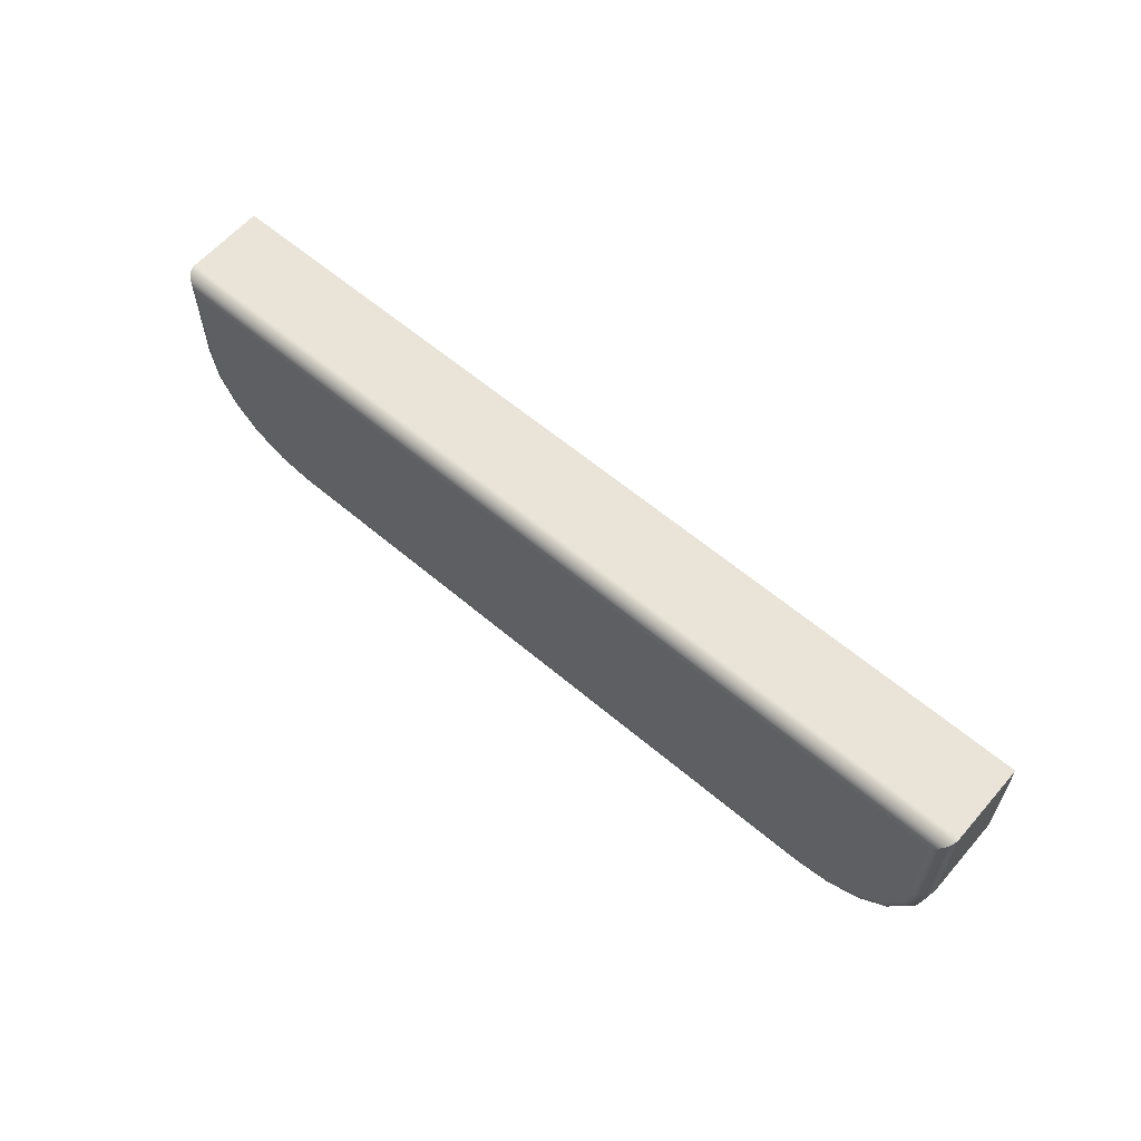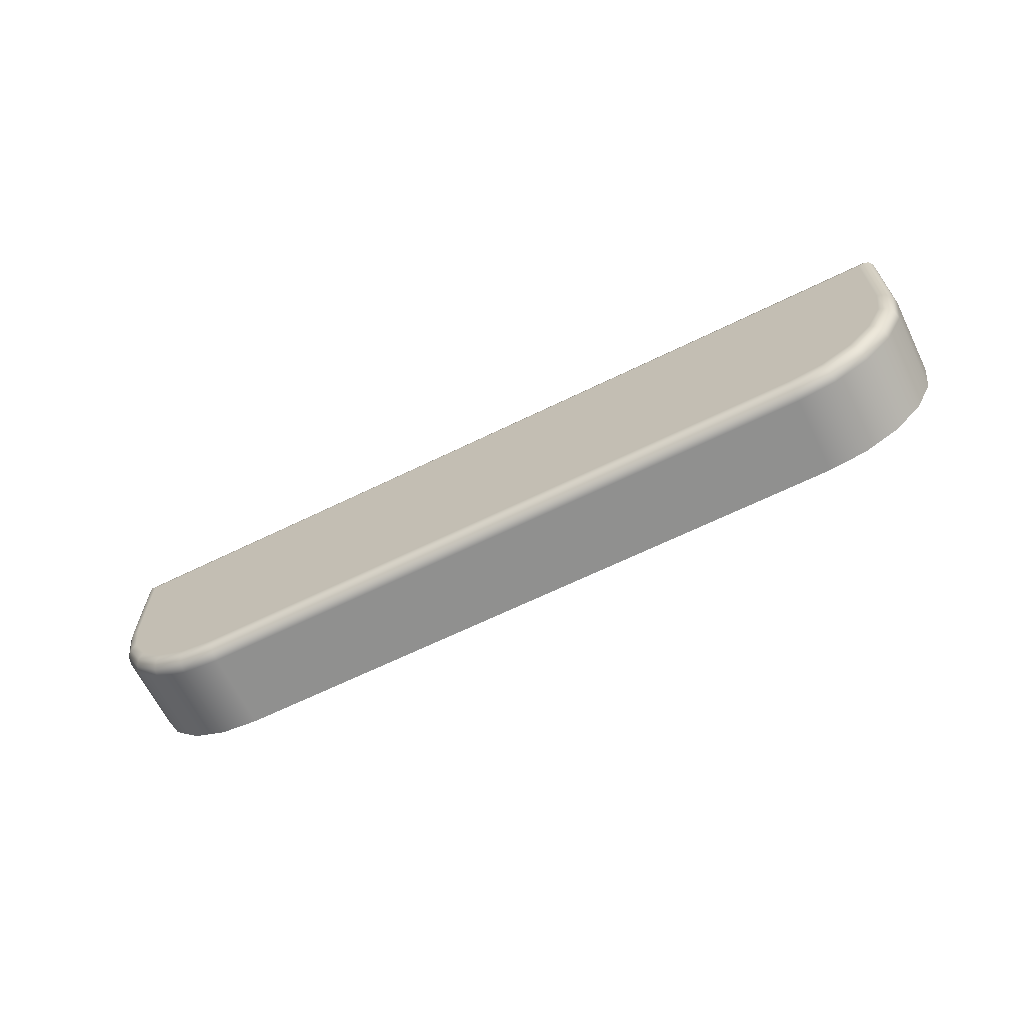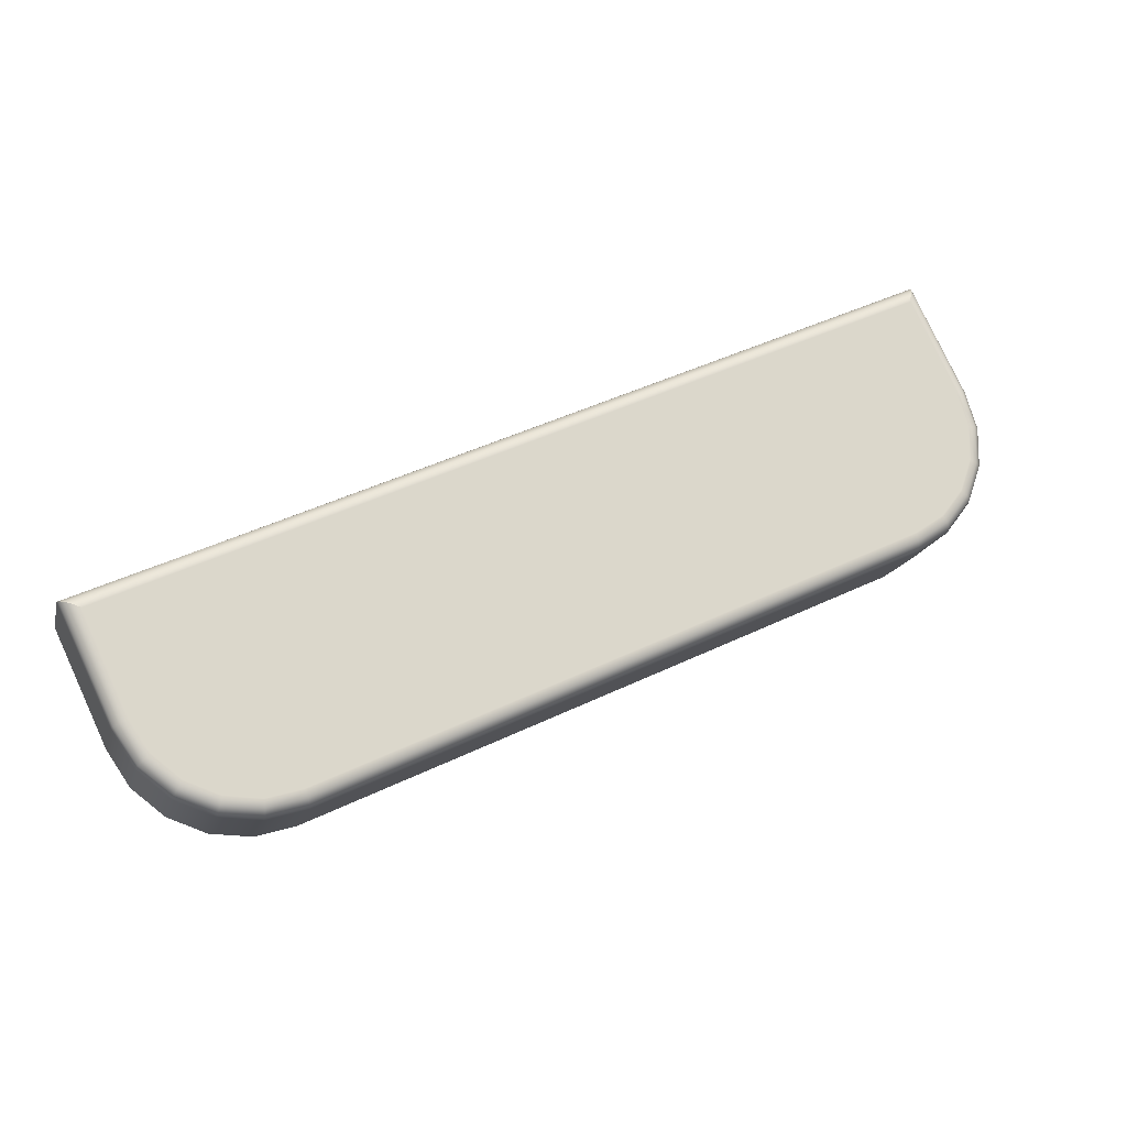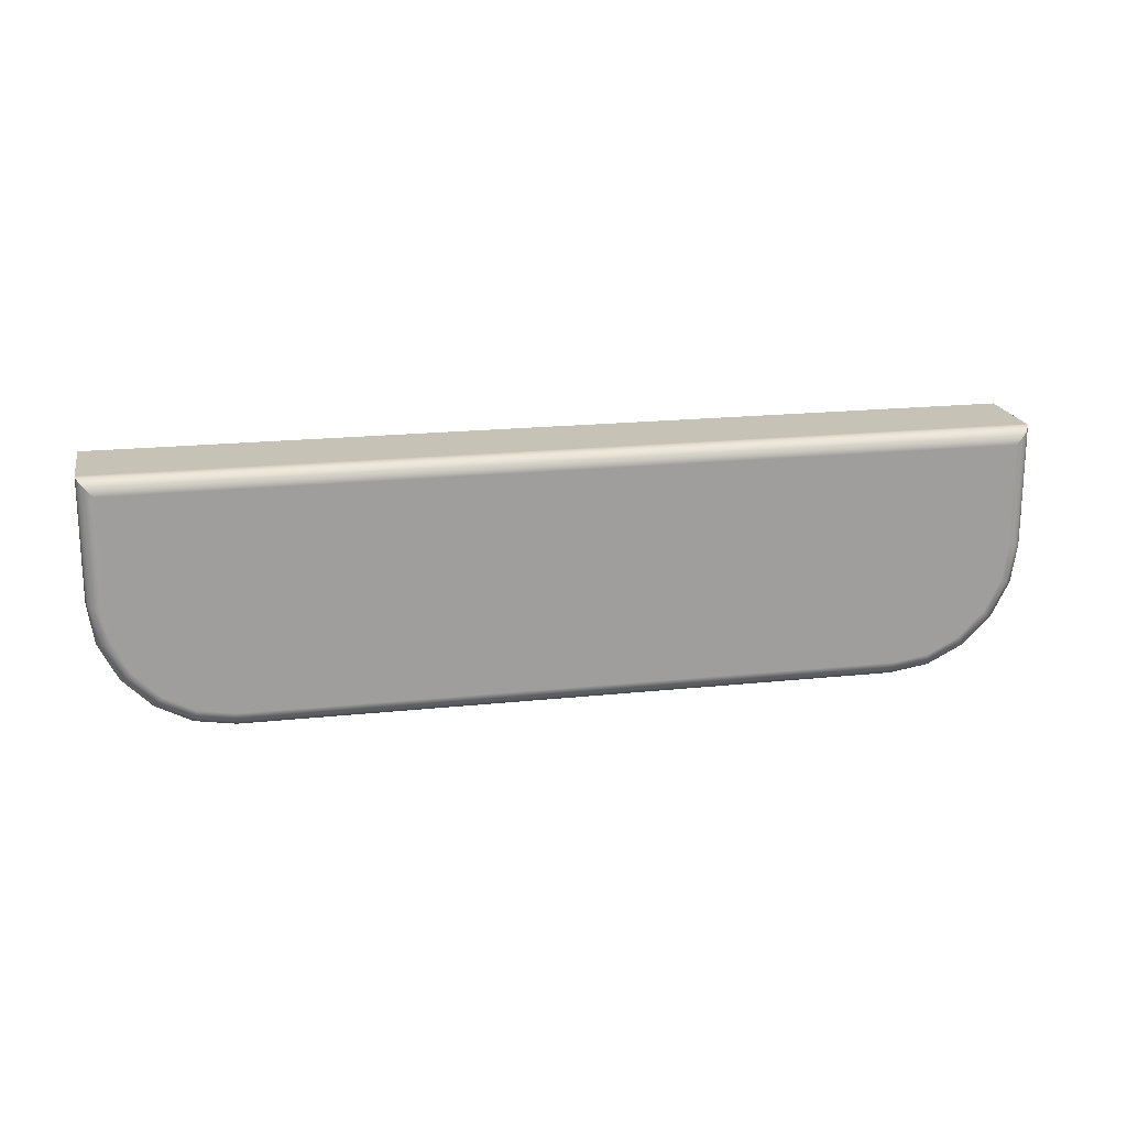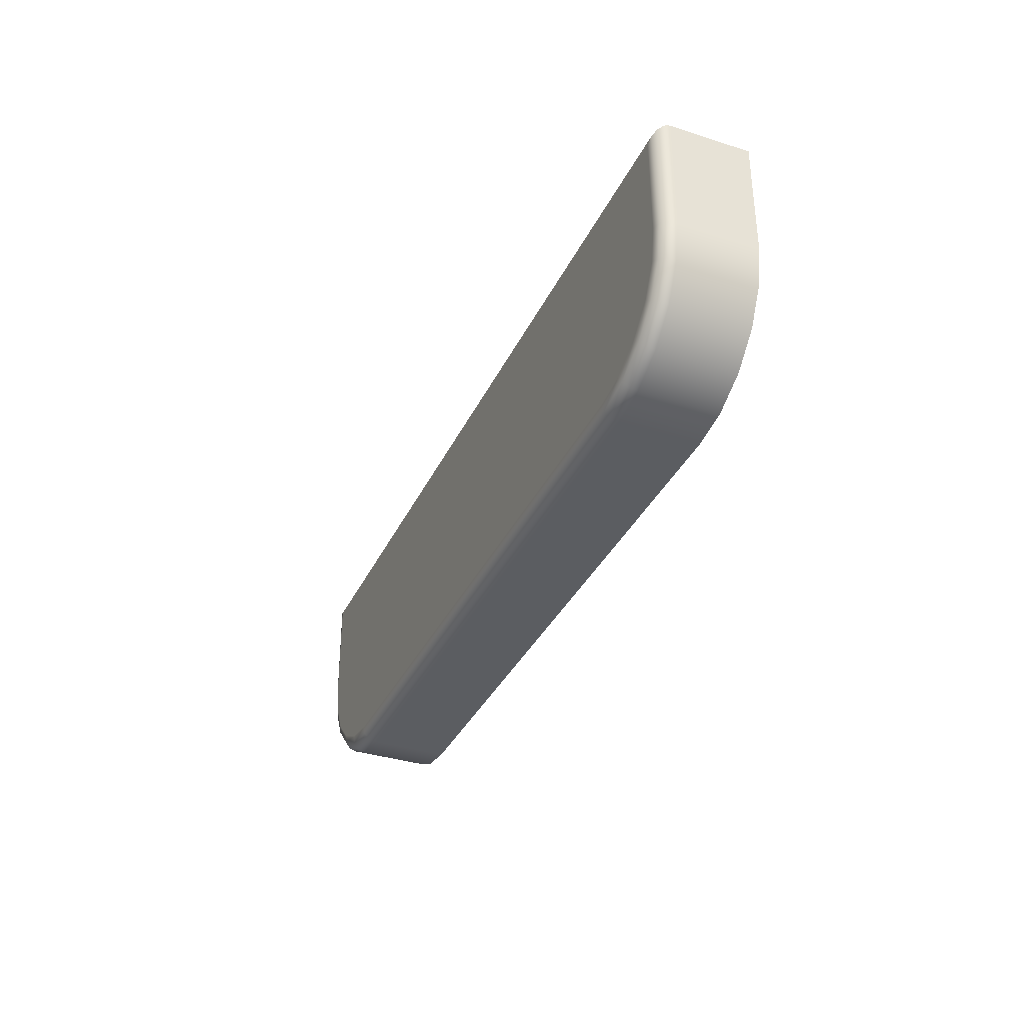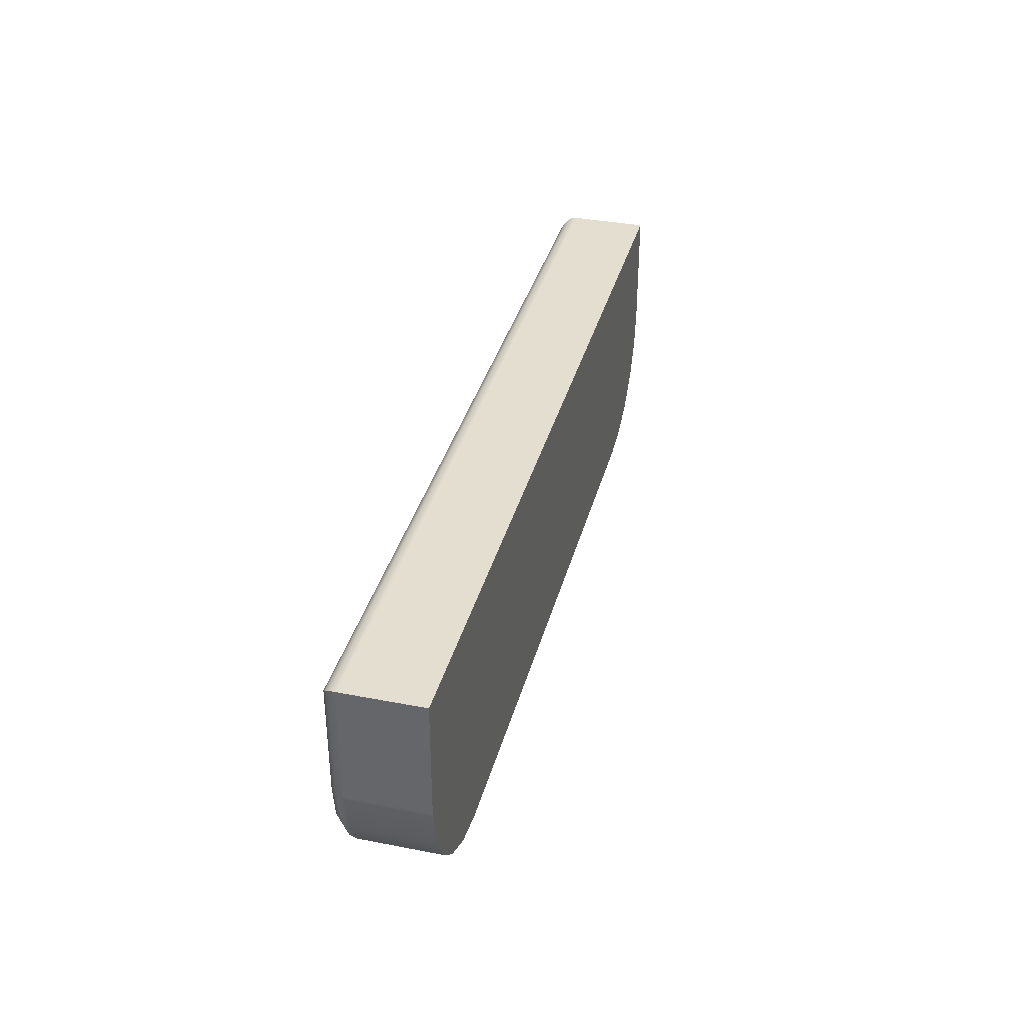
<metadata>
{"format":"obj","ext":"obj","renderer":"f3d","projection":"perspective","resolution":1024,"background":"white","views":[{"elev":61.0,"azim":56.8,"up":"+Y"},{"elev":-65.5,"azim":42.2,"up":"+Y"},{"elev":79.0,"azim":-24.9,"up":"+Z"},{"elev":19.2,"azim":4.7,"up":"+Y"},{"elev":-35.4,"azim":83.1,"up":"+Y"},{"elev":35.7,"azim":120.4,"up":"+Y"}]}
</metadata>
<code>
g RightShoulder
v 93.8 -1.75 53.92
v 119.8 -1.75 46.48
v 119.9 -1.559 46.39
v 120.1 -1.396 46.24
v 120.1 -1.288 46.05
v 120.1 -1.26 45.95
v 120.1 -1.25 45.86
v 93.18 -1.25 53.58
v 93.22 -1.26 53.67
v 93.27 -1.288 53.75
v 93.42 -1.396 53.88
v 93.61 -1.559 53.94
v 114.8 -1.5 47.82
v 109.5 -1.5 49.36
v 104.1 -1.5 50.91
v 98.68 -1.5 52.45
v 114.8 -1.317 47.64
v 109.4 -1.317 49.19
v 104 -1.317 50.73
v 98.63 -1.317 52.27
v 119.8 -5 46.48
v 120 -5 46.34
v 120.1 -5 46.12
v 120.1 -5 45.86
v 116.4 -8.5 47.44
v 116.4 -8.75 47.38
v 116.3 -8.933 47.2
v 116.3 -9 46.96
v 117.4 -8.804 46.62
v 118.5 -8.236 46.31
v 119.4 -7.351 46.07
v 119.9 -6.236 45.91
v 119.6 -6.082 46.52
v 119.1 -7.057 46.66
v 118.4 -7.832 46.87
v 117.4 -8.329 47.14
v 117.5 -8.741 46.87
v 117.5 -8.566 47.06
v 118.5 -8.182 46.56
v 118.5 -8.034 46.77
v 119.4 -7.312 46.32
v 119.3 -7.204 46.54
v 119.9 -6.215 46.17
v 119.8 -6.159 46.39
v 97.17 -8.5 52.95
v 97.15 -8.75 52.89
v 97.1 -8.933 52.71
v 97.03 -9 52.47
v 102 -8.75 51.51
v 106.8 -8.75 50.13
v 111.6 -8.75 48.76
v 101.9 -8.933 51.34
v 106.7 -8.933 49.96
v 111.5 -8.933 48.58
v 93.8 -5 53.92
v 93.54 -5 53.92
v 93.32 -5 53.8
v 93.18 -5 53.58
v 93.37 -6.236 53.52
v 93.92 -7.351 53.37
v 94.77 -8.236 53.12
v 95.84 -8.804 52.81
v 96.13 -8.329 53.25
v 95.19 -7.832 53.52
v 94.44 -7.057 53.73
v 93.97 -6.082 53.87
v 93.5 -6.215 53.75
v 93.72 -6.159 53.87
v 94.04 -7.312 53.59
v 94.23 -7.204 53.73
v 94.87 -8.182 53.35
v 95.03 -8.034 53.5
v 95.93 -8.741 53.05
v 96.03 -8.566 53.21
v 92.49 -5 51.17
v 92.68 -6.236 51.12
v 93.23 -7.351 50.96
v 94.08 -8.236 50.72
v 95.15 -8.804 50.41
v 96.34 -9 50.07
v 92.49 -1.25 51.17
v 119.4 -1.25 43.46
v 119.4 -5 43.46
v 115.6 -9 44.56
v 116.8 -8.804 44.22
v 117.8 -8.236 43.91
v 118.7 -7.351 43.67
v 119.2 -6.236 43.51
f 1 2 12
f 12 2 15
f 12 15 16
f 16 15 20
f 16 20 11
f 11 20 10
f 10 20 9
f 9 20 8
f 8 20 19
f 8 19 18
f 18 19 14
f 18 14 13
f 13 14 2
f 13 2 3
f 3 4 13
f 13 4 17
f 13 17 18
f 18 17 6
f 18 6 8
f 8 6 7
f 4 5 17
f 17 5 6
f 11 12 16
f 15 2 14
f 20 15 19
f 19 15 14
f 2 21 3
f 3 21 22
f 3 22 4
f 4 22 23
f 4 23 5
f 5 23 6
f 6 23 24
f 6 24 7
f 25 26 36
f 36 26 38
f 36 38 35
f 35 38 40
f 35 40 34
f 34 40 42
f 34 42 33
f 33 42 44
f 33 44 21
f 21 44 22
f 22 44 43
f 22 43 23
f 23 43 32
f 23 32 24
f 26 27 38
f 38 27 37
f 38 37 40
f 40 37 39
f 40 39 42
f 42 39 41
f 42 41 44
f 44 41 43
f 27 28 37
f 37 28 29
f 37 29 39
f 39 29 30
f 39 30 41
f 41 30 31
f 41 31 43
f 43 31 32
f 46 49 45
f 45 49 50
f 45 50 25
f 25 50 51
f 25 51 26
f 26 51 27
f 27 51 54
f 27 54 28
f 28 54 53
f 28 53 48
f 48 53 52
f 48 52 47
f 47 52 46
f 46 52 49
f 54 51 50
f 52 53 49
f 49 53 50
f 53 54 50
f 55 56 66
f 66 56 68
f 66 68 65
f 65 68 70
f 65 70 64
f 64 70 72
f 64 72 63
f 63 72 74
f 63 74 45
f 45 74 46
f 46 74 73
f 46 73 47
f 47 73 62
f 47 62 48
f 56 57 68
f 68 57 67
f 68 67 70
f 70 67 69
f 70 69 72
f 72 69 71
f 72 71 74
f 74 71 73
f 57 58 67
f 67 58 59
f 67 59 69
f 69 59 60
f 69 60 71
f 71 60 61
f 71 61 73
f 73 61 62
f 8 58 9
f 9 58 57
f 9 57 10
f 10 57 11
f 11 57 56
f 11 56 12
f 12 56 55
f 12 55 1
f 80 48 79
f 79 48 62
f 79 62 78
f 78 62 61
f 78 61 77
f 77 61 60
f 77 60 76
f 76 60 59
f 76 59 75
f 75 59 58
f 58 8 75
f 75 8 81
f 8 7 81
f 81 7 82
f 1 55 2
f 2 55 21
f 21 55 33
f 33 55 66
f 33 66 34
f 34 66 65
f 34 65 25
f 25 65 45
f 45 65 64
f 45 64 63
f 36 35 25
f 25 35 34
f 7 24 82
f 82 24 83
f 83 24 88
f 88 24 32
f 88 32 87
f 87 32 31
f 87 31 86
f 86 31 30
f 86 30 85
f 85 30 29
f 85 29 84
f 84 29 28
f 28 48 84
f 84 48 80
f 81 82 75
f 75 82 83
f 75 83 88
f 75 88 76
f 76 88 87
f 76 87 77
f 77 87 84
f 77 84 80
f 87 86 84
f 84 86 85
f 79 78 80
f 80 78 77

</code>
